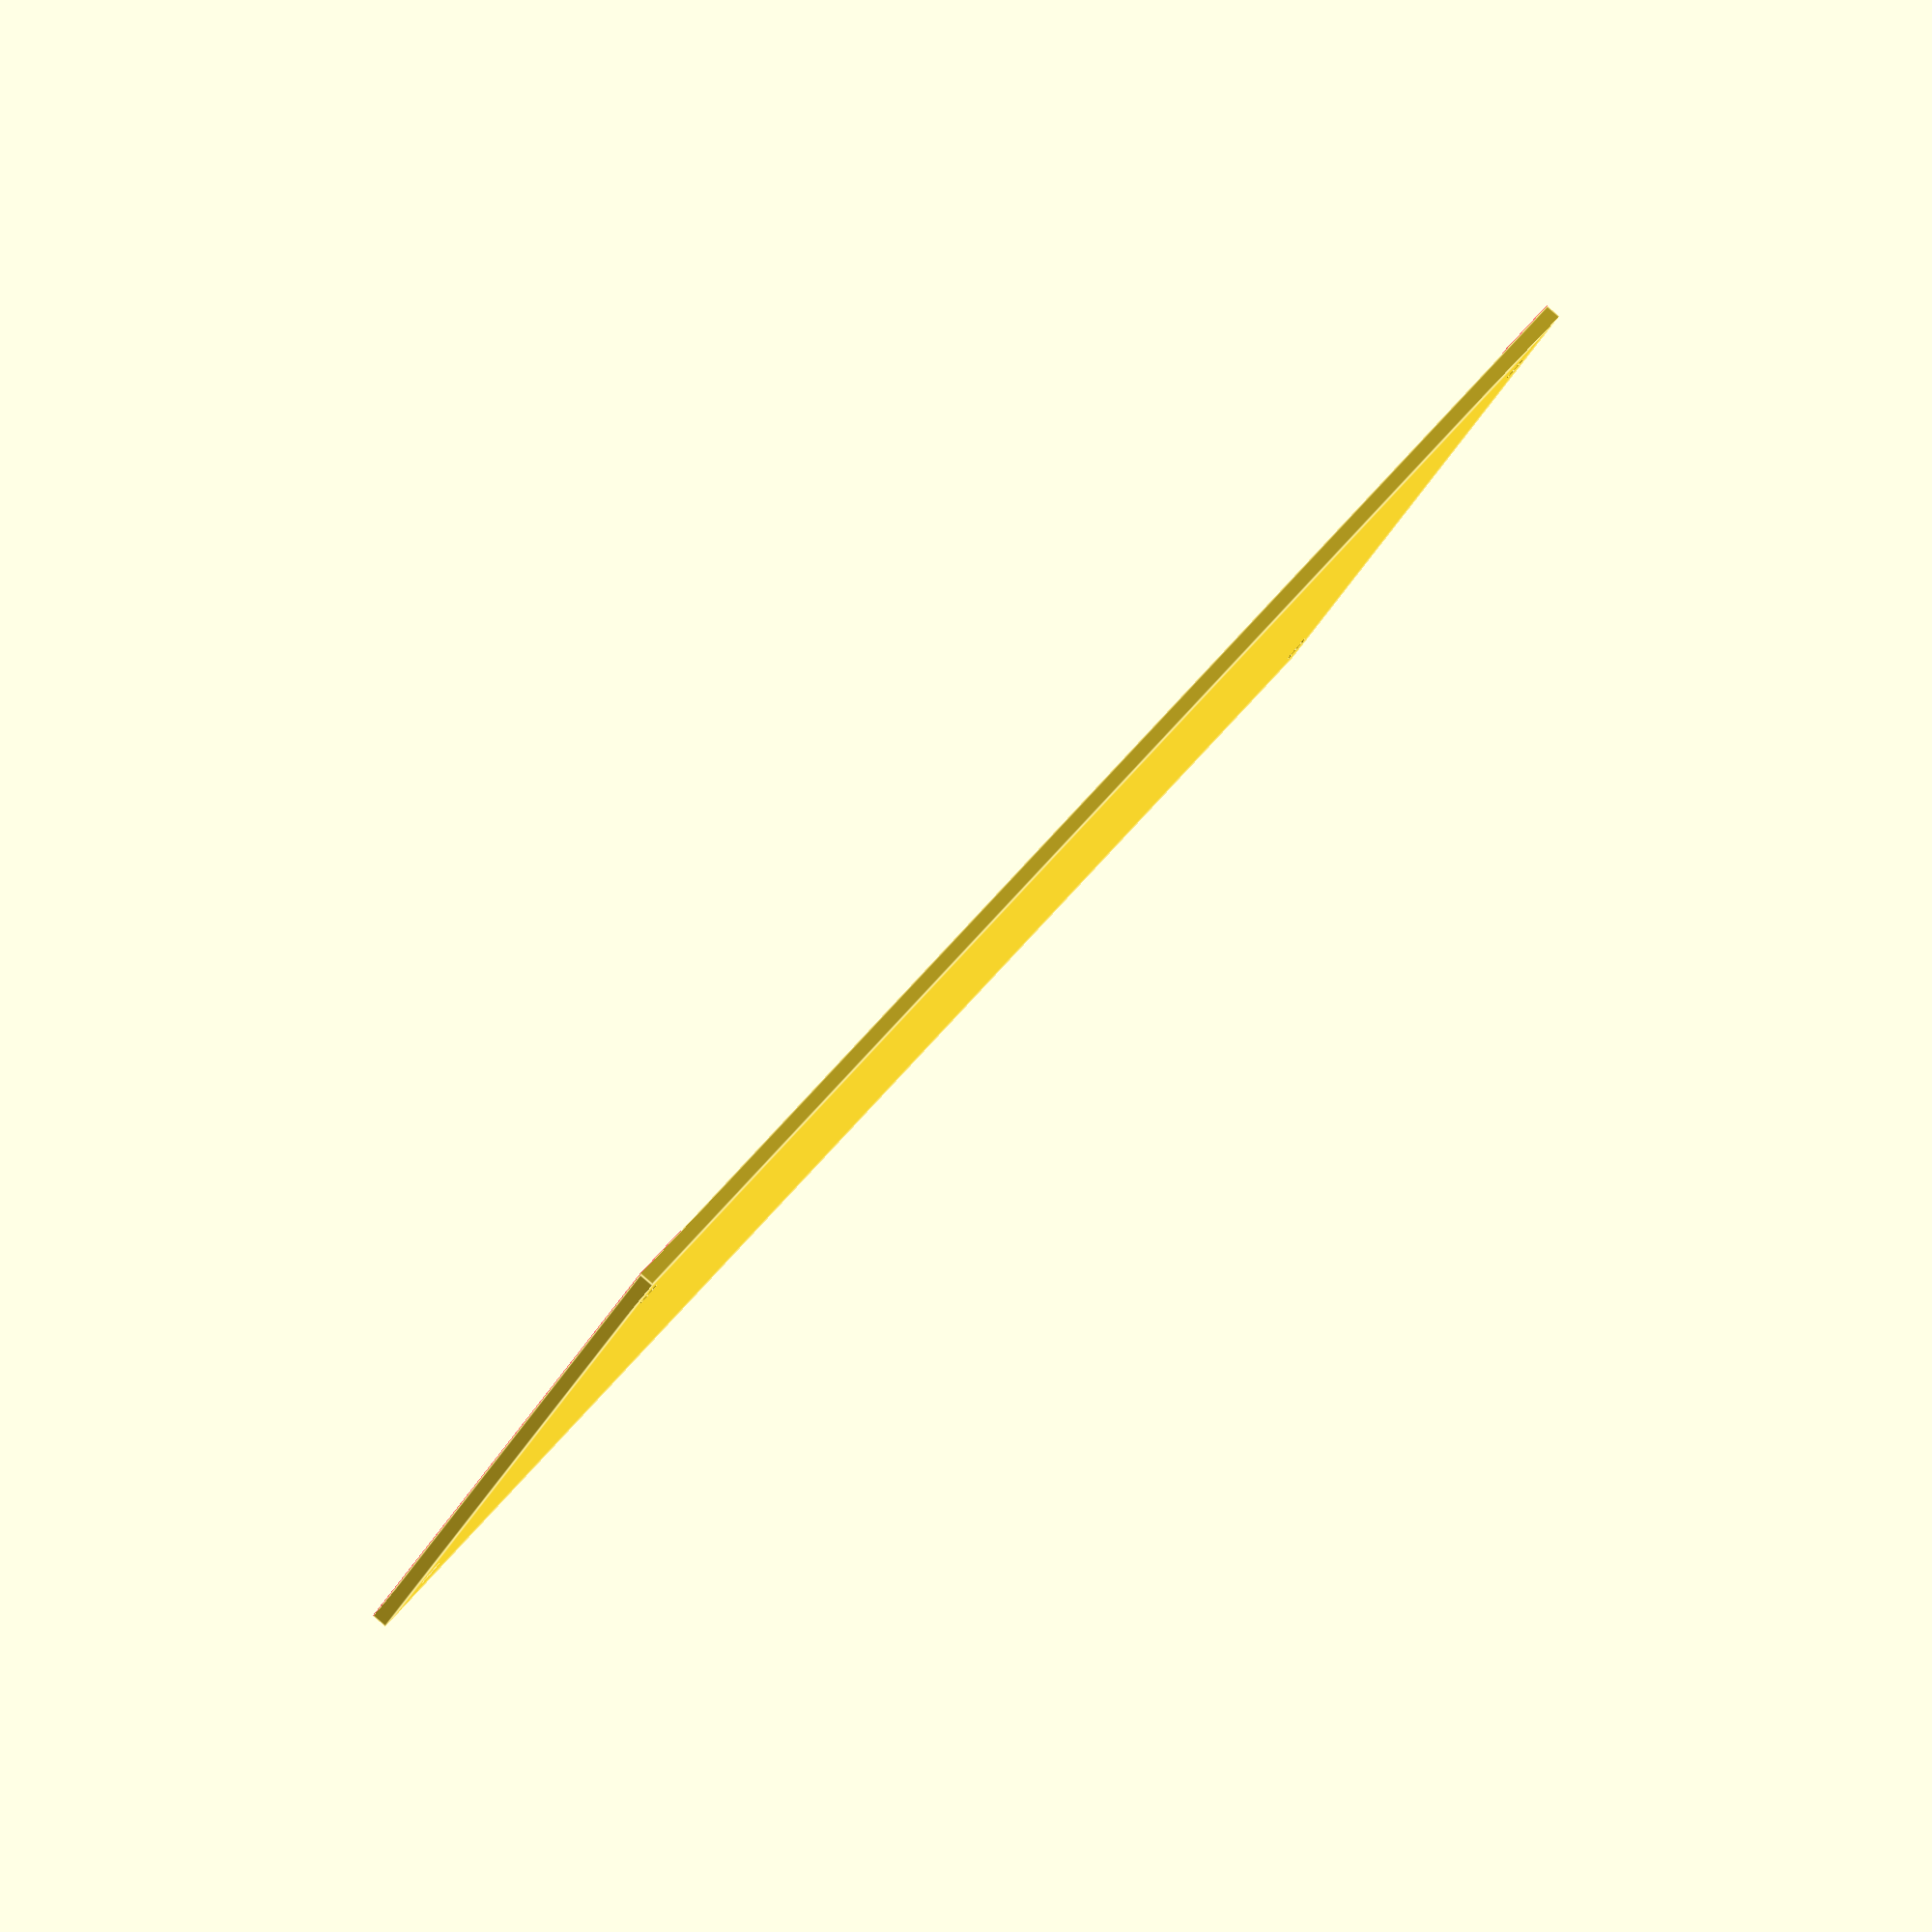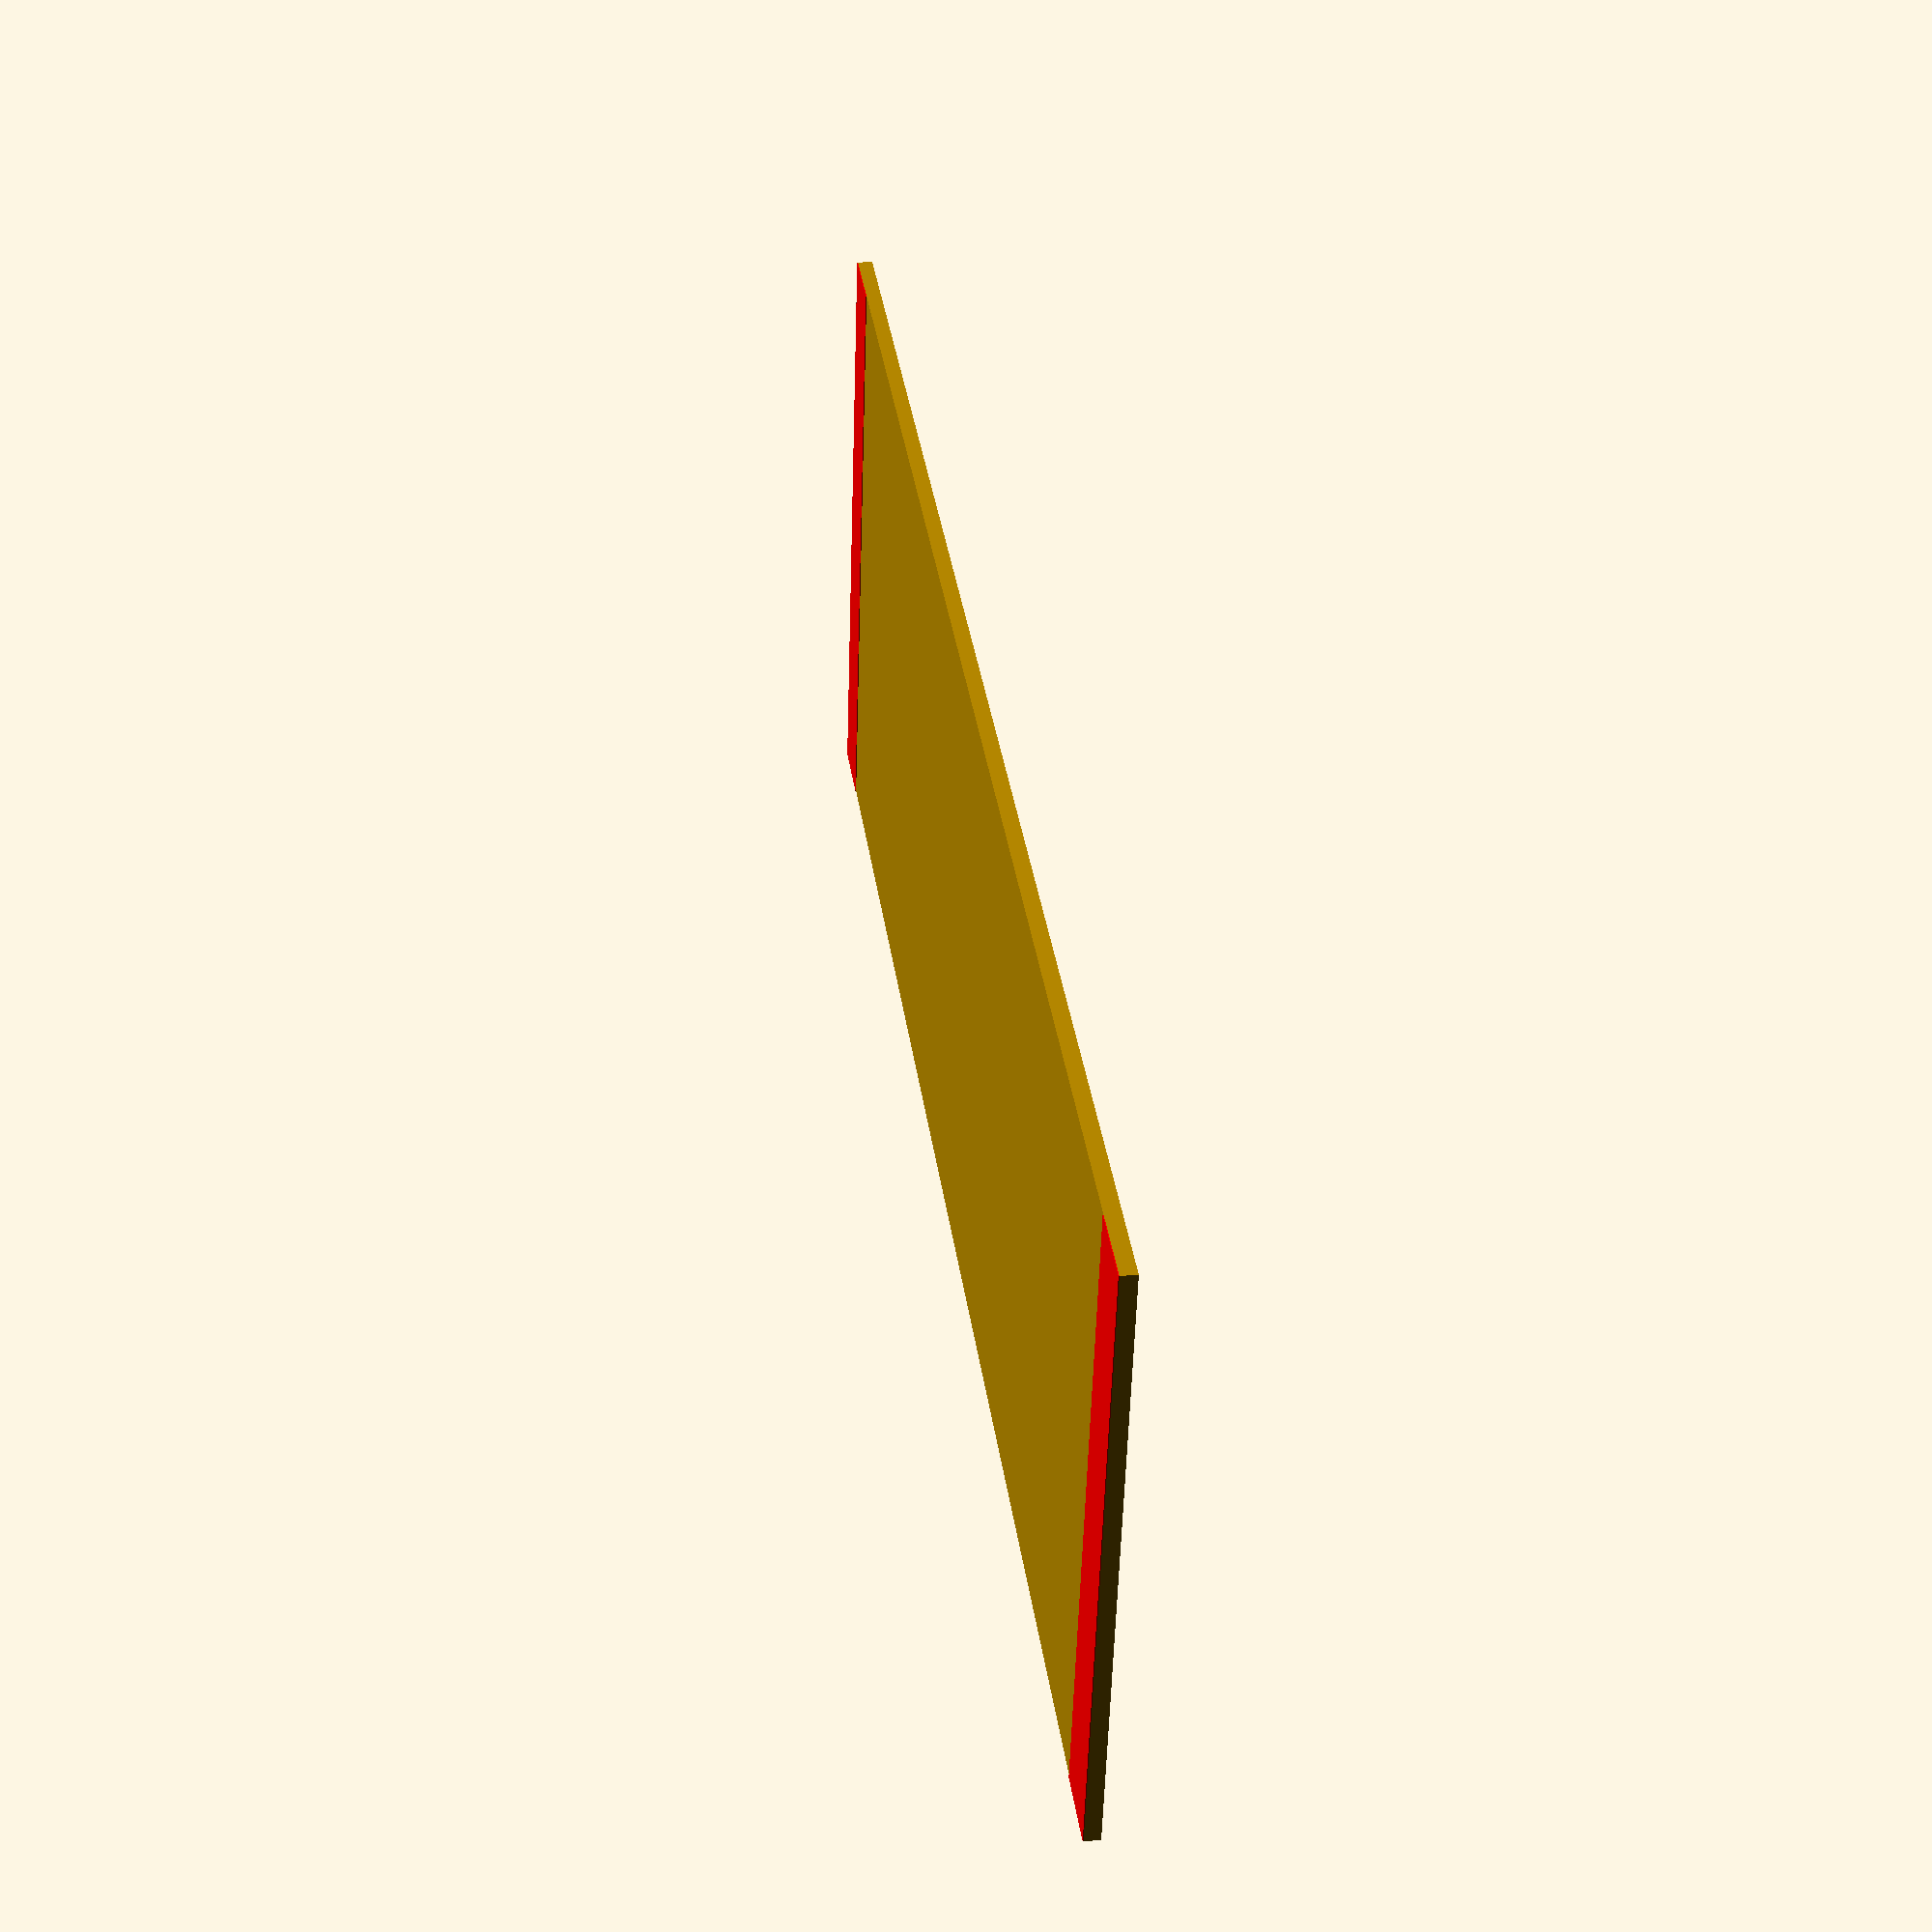
<openscad>
/** 
 * The panel plate
 */

HP_SIZE = 5.07;
HU_SIZE = 44.45;

HOLE_R = 1.7;
SCREEW_R = 3;
HOLE_FROM_SIDE = 7.5;
HOLE_FROM_TOP = 5;

module plate_first_layer(HP=1,HU=5,thickness=2,layer=0.3) {
	height=HU*HU_SIZE;
	width=HP*HP_SIZE;
	cube([width, height, layer]);
}

module plate(HP=1,HU=5,thickness=2,armatures=false,screew=SCREEW_R) {

	height=HU*HU_SIZE;
	width=HP*HP_SIZE;

	difference() {
		cube([width, height, thickness]);

		translate([HOLE_FROM_SIDE, HOLE_FROM_TOP, -1]) {
			cylinder(r=HOLE_R, h=10, $fn=100);
		}
			

		translate([HOLE_FROM_SIDE, height-HOLE_FROM_TOP, -1]) {
			cylinder(r=HOLE_R, h=10, $fn=10);
		}

		if (width > 50) {
			translate([width-HOLE_FROM_SIDE, HOLE_FROM_TOP, -1]) {
				cylinder(r=HOLE_R, h=10, $fn=10);
			}

			translate([width-HOLE_FROM_SIDE, height-HOLE_FROM_TOP, -1]) {
				cylinder(r=HOLE_R, h=10, $fn=10);
			}
		}
	}

	if( armatures ) {
		translate([0,0,thickness]) color("red") cube([width, 10, 0.1]);
		translate([0,height-10,thickness]) color("red")  cube([width, 10, 0.1]);
	}
}

plate(HP=16,armatures=true);
</openscad>
<views>
elev=93.9 azim=51.1 roll=49.1 proj=o view=edges
elev=157.0 azim=282.7 roll=98.1 proj=p view=solid
</views>
